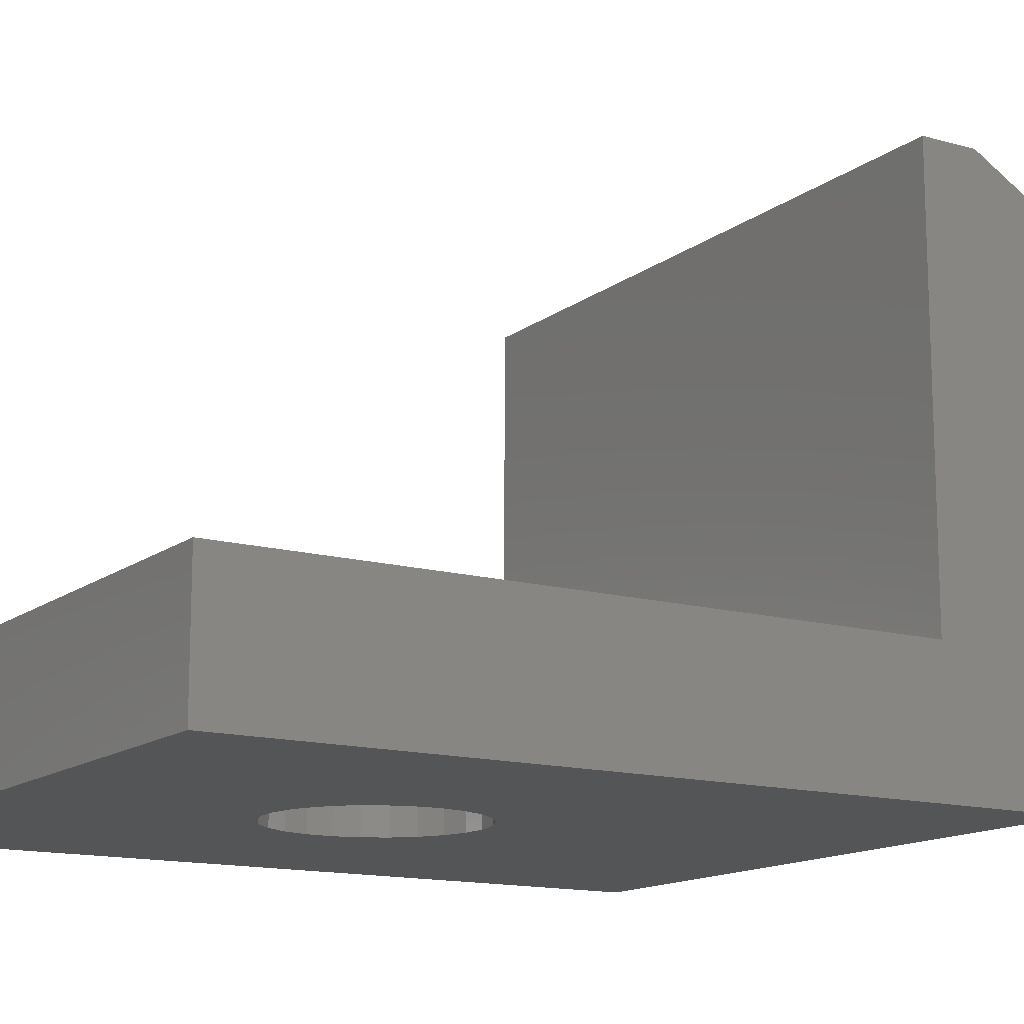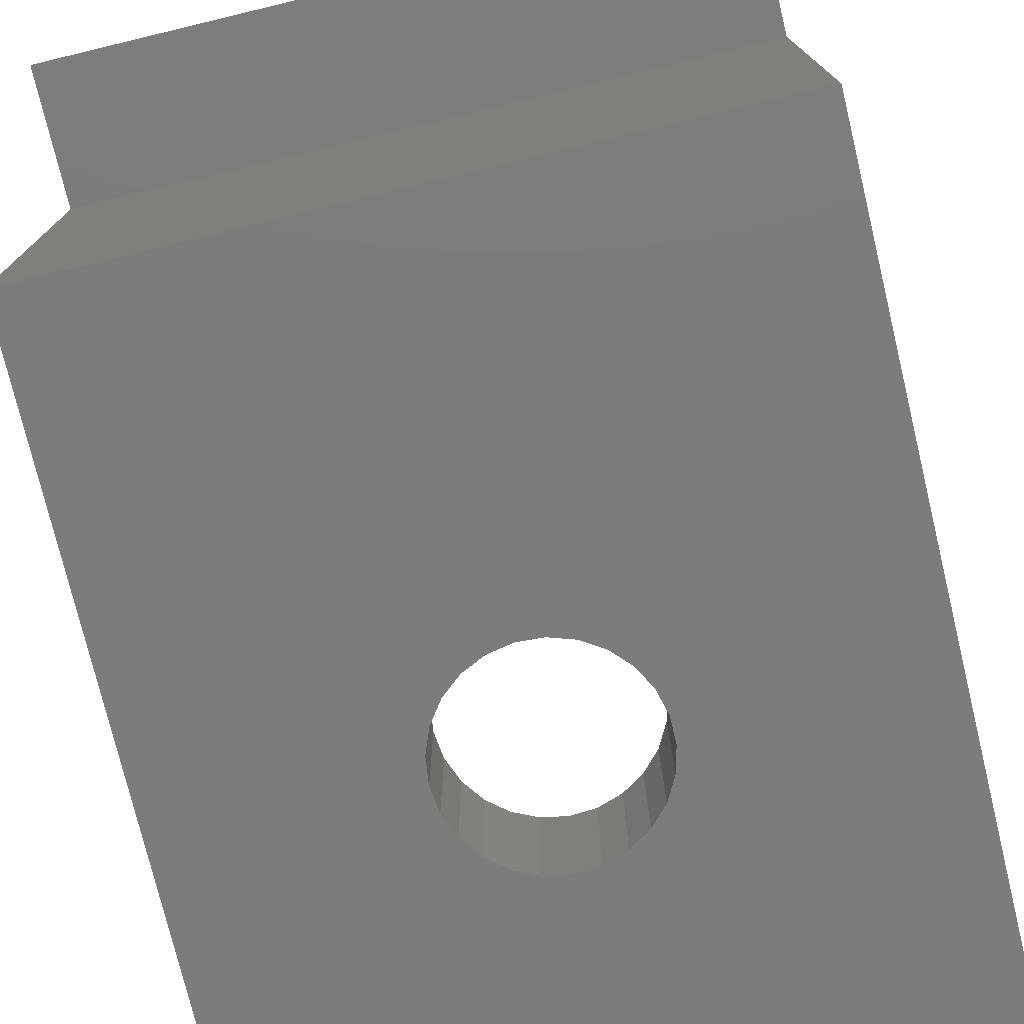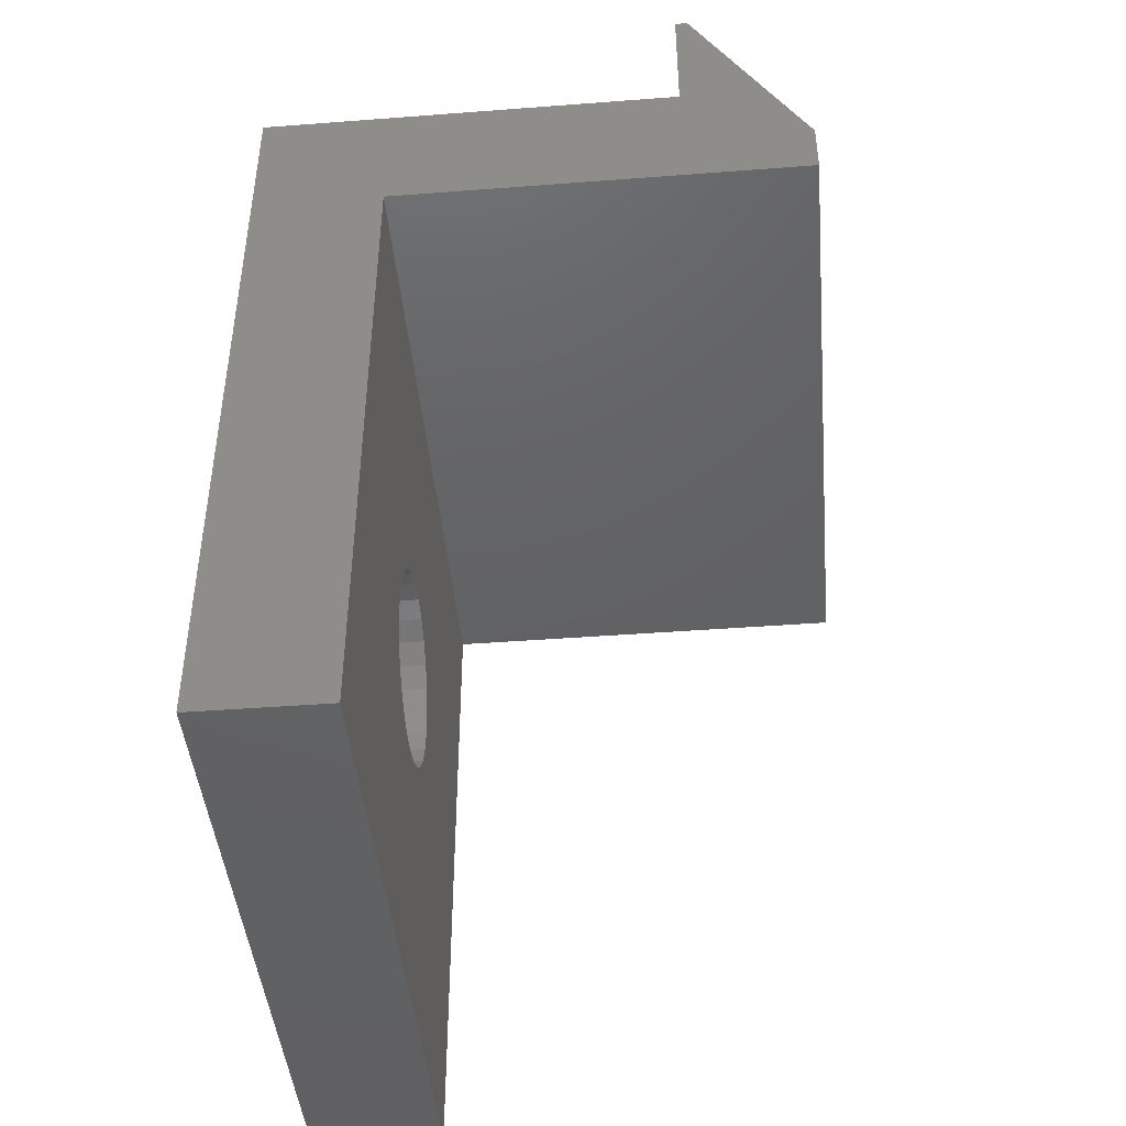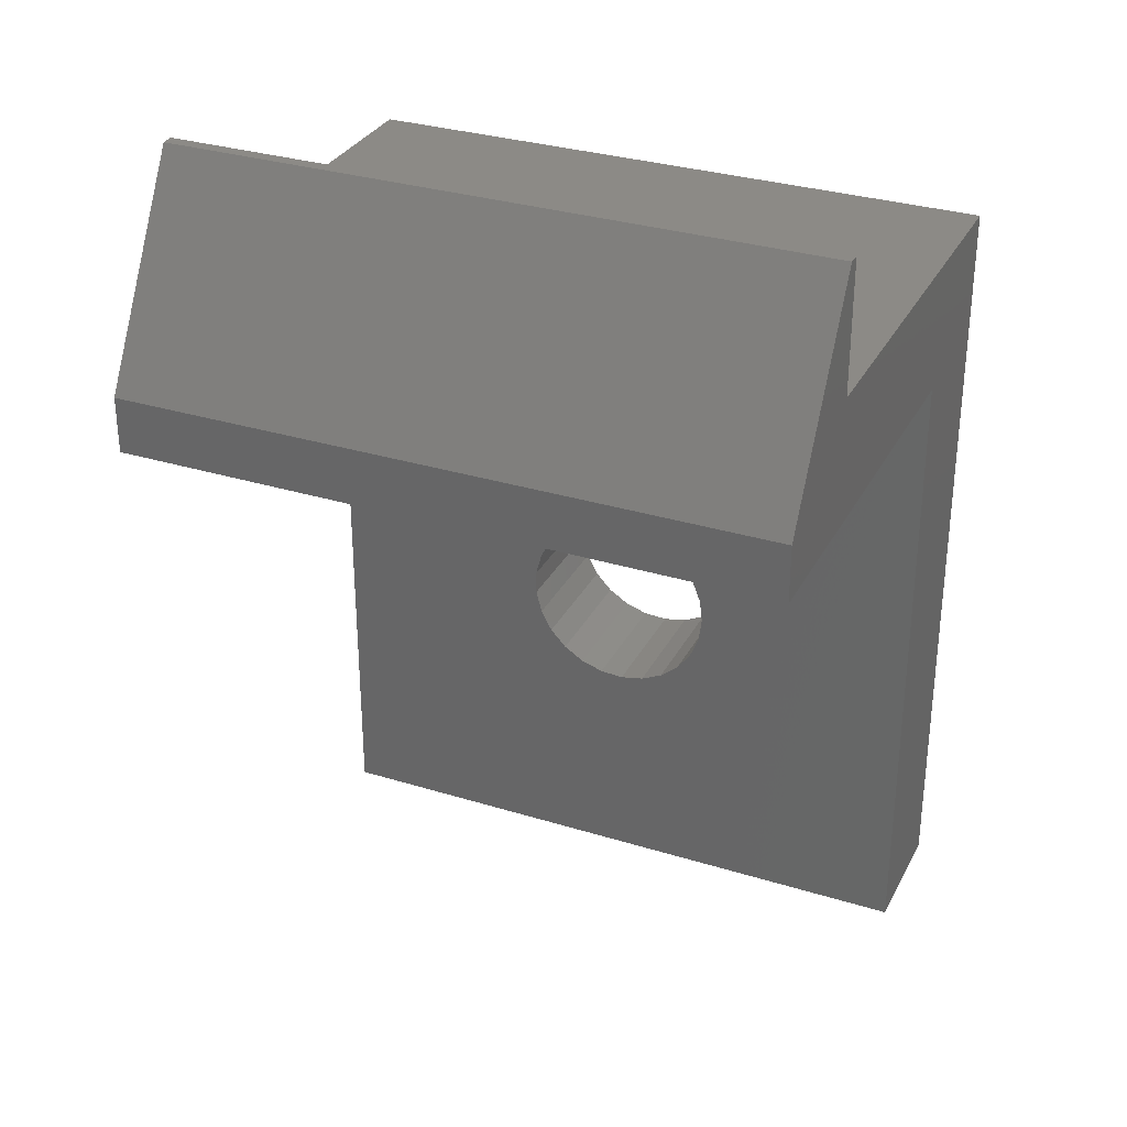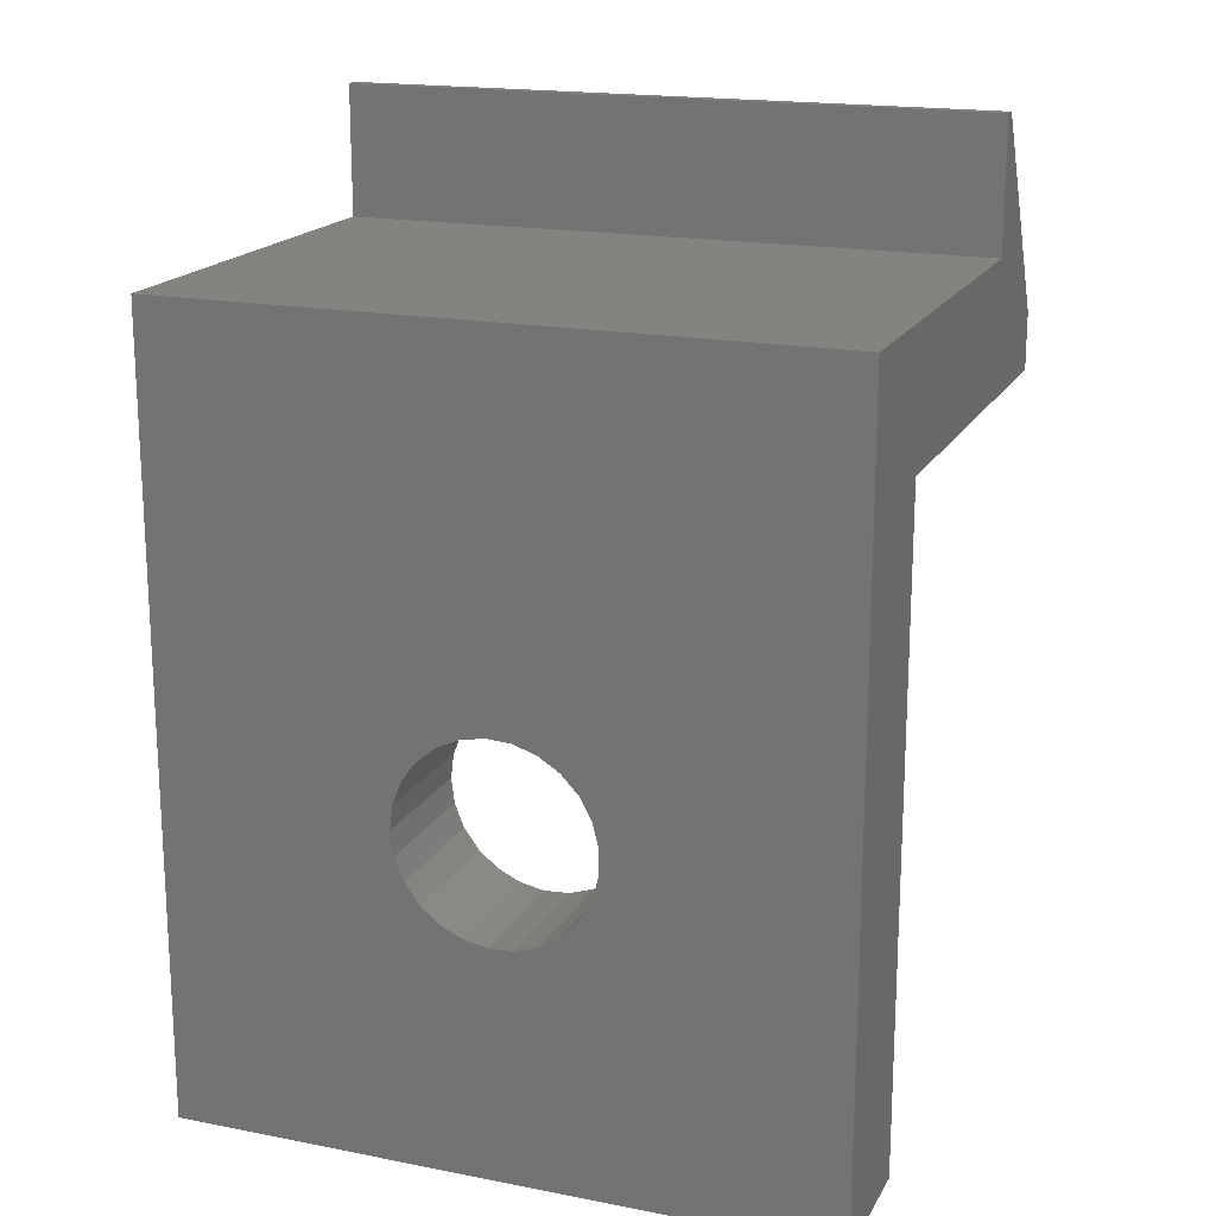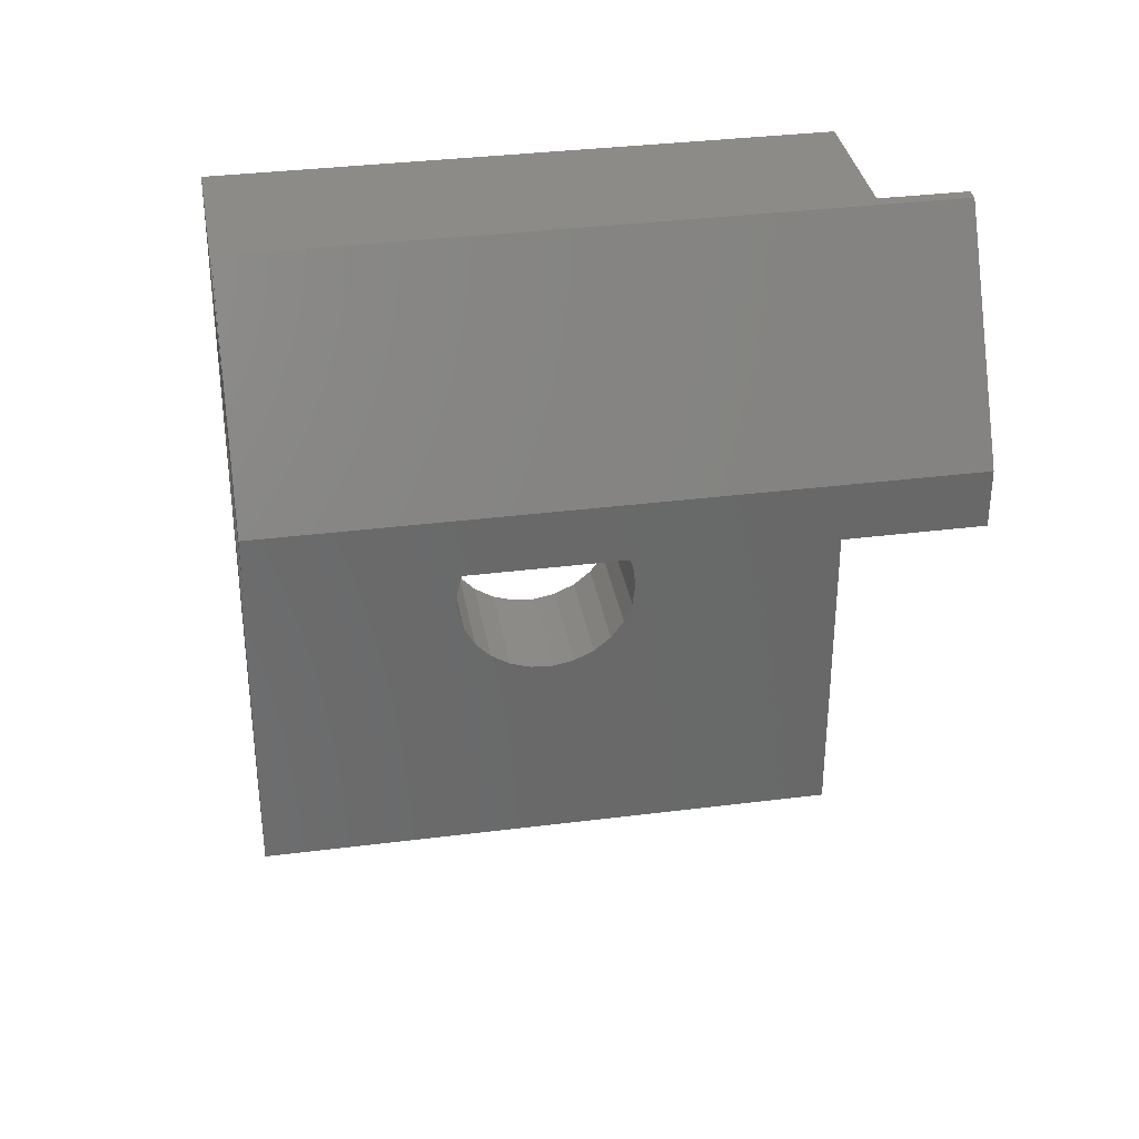
<metadata>
{"format":"stl","ext":"stl","renderer":"f3d","projection":"perspective","resolution":1024,"background":"white","views":[{"elev":-14.0,"azim":57.9,"up":"+Z"},{"elev":-75.8,"azim":-166.5,"up":"+Z"},{"elev":-44.2,"azim":-84.9,"up":"+Y"},{"elev":31.4,"azim":23.7,"up":"+Y"},{"elev":18.0,"azim":-159.2,"up":"+Y"},{"elev":34.3,"azim":-9.7,"up":"+Y"}]}
</metadata>
<code>
# stl→obj: 68 verts, 136 faces
v 0 10 2
v 0 12 6.5
v 0 12 0
v 0 10 8.5
v 0 0 0
v 0 0 2
v 0 14 6.691
v 0 14 6.5
v 0 10.87 8.5
v 10 10 8.5
v 10 10.87 8.5
v 10 14 6.691
v 10 12 6.5
v 10 14 6.5
v 10 10 2
v 10 12 0
v 10 0 0
v 10 0 2
v 6.5 5 2
v 6.453 5.373 2
v 6.314 5.723 2
v 6.093 6.027 2
v 5.804 6.266 2
v 5.464 6.427 2
v 5.094 6.497 2
v 4.719 6.473 2
v 4.361 6.357 2
v 3.512 5.188 2
v 3.512 4.812 2
v 3.605 5.552 2
v 3.786 5.882 2
v 4.044 6.156 2
v 6.453 4.627 2
v 6.314 4.277 2
v 6.093 3.973 2
v 5.804 3.734 2
v 5.464 3.573 2
v 5.094 3.503 2
v 4.719 3.527 2
v 4.361 3.643 2
v 4.044 3.844 2
v 3.605 4.448 2
v 3.786 4.118 2
v 6.5 5 0
v 6.453 4.627 0
v 6.314 4.277 0
v 6.093 3.973 0
v 5.804 3.734 0
v 5.464 3.573 0
v 5.094 3.503 0
v 4.719 3.527 0
v 4.361 3.643 0
v 3.512 4.812 0
v 3.512 5.188 0
v 3.605 4.448 0
v 3.786 4.118 0
v 4.044 3.844 0
v 6.453 5.373 0
v 6.314 5.723 0
v 6.093 6.027 0
v 5.804 6.266 0
v 5.464 6.427 0
v 5.094 6.497 0
v 4.719 6.473 0
v 4.361 6.357 0
v 4.044 6.156 0
v 3.605 5.552 0
v 3.786 5.882 0
f 1 2 3
f 4 2 1
f 5 1 3
f 1 5 6
f 2 7 8
f 7 2 9
f 2 4 9
f 9 10 11
f 10 9 4
f 12 13 14
f 11 13 12
f 10 13 11
f 13 10 15
f 13 15 16
f 17 15 18
f 15 17 16
f 2 14 13
f 14 2 8
f 1 10 4
f 10 1 15
f 14 7 12
f 7 14 8
f 7 11 12
f 11 7 9
f 15 19 18
f 15 20 19
f 15 21 20
f 15 22 21
f 15 23 22
f 15 24 23
f 15 25 24
f 1 25 15
f 25 1 26
f 26 1 27
f 28 1 29
f 30 1 28
f 31 1 30
f 32 1 31
f 27 1 32
f 33 18 19
f 34 18 33
f 35 18 34
f 36 18 35
f 37 18 36
f 38 18 37
f 6 38 39
f 6 39 40
f 6 40 41
f 6 29 1
f 29 6 42
f 38 6 18
f 43 6 41
f 42 6 43
f 17 44 16
f 17 45 44
f 17 46 45
f 17 47 46
f 17 48 47
f 17 49 48
f 17 50 49
f 5 50 17
f 50 5 51
f 51 5 52
f 53 5 54
f 55 5 53
f 56 5 55
f 57 5 56
f 52 5 57
f 58 16 44
f 59 16 58
f 60 16 59
f 61 16 60
f 62 16 61
f 63 16 62
f 3 63 64
f 3 64 65
f 3 65 66
f 3 54 5
f 54 3 67
f 63 3 16
f 68 3 66
f 67 3 68
f 5 18 6
f 18 5 17
f 16 2 13
f 2 16 3
f 44 20 58
f 20 44 19
f 29 54 28
f 54 29 53
f 64 25 26
f 25 64 63
f 61 22 23
f 22 61 60
f 58 21 59
f 21 58 20
f 62 23 24
f 23 62 61
f 31 66 32
f 66 31 68
f 66 27 32
f 27 66 65
f 47 34 46
f 34 47 35
f 46 33 45
f 33 46 34
f 59 22 60
f 22 59 21
f 63 24 25
f 24 63 62
f 30 68 31
f 68 30 67
f 28 67 30
f 67 28 54
f 65 26 27
f 26 65 64
f 49 38 37
f 38 49 50
f 47 36 35
f 36 47 48
f 52 41 40
f 41 52 57
f 50 39 38
f 39 50 51
f 41 56 43
f 56 41 57
f 42 53 29
f 53 42 55
f 45 19 44
f 19 45 33
f 48 37 36
f 37 48 49
f 51 40 39
f 40 51 52
f 43 55 42
f 55 43 56

</code>
